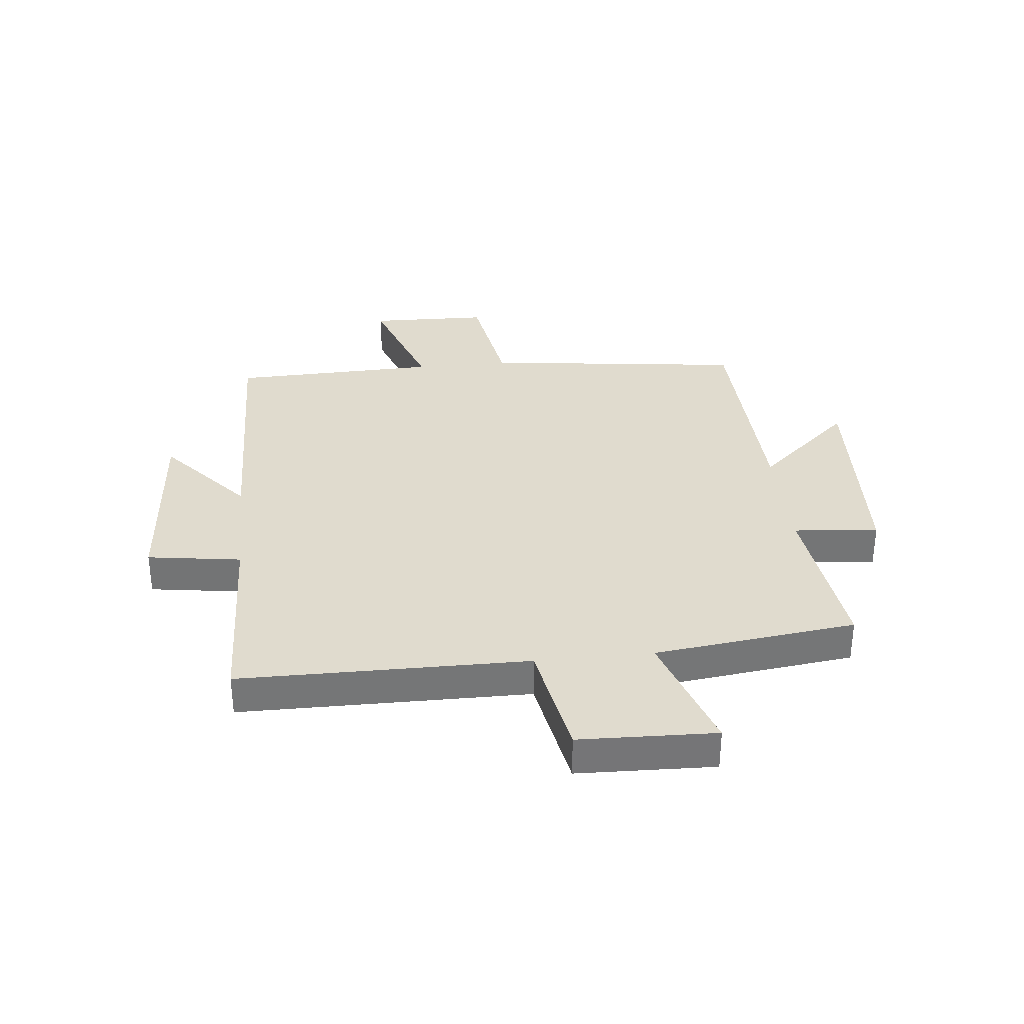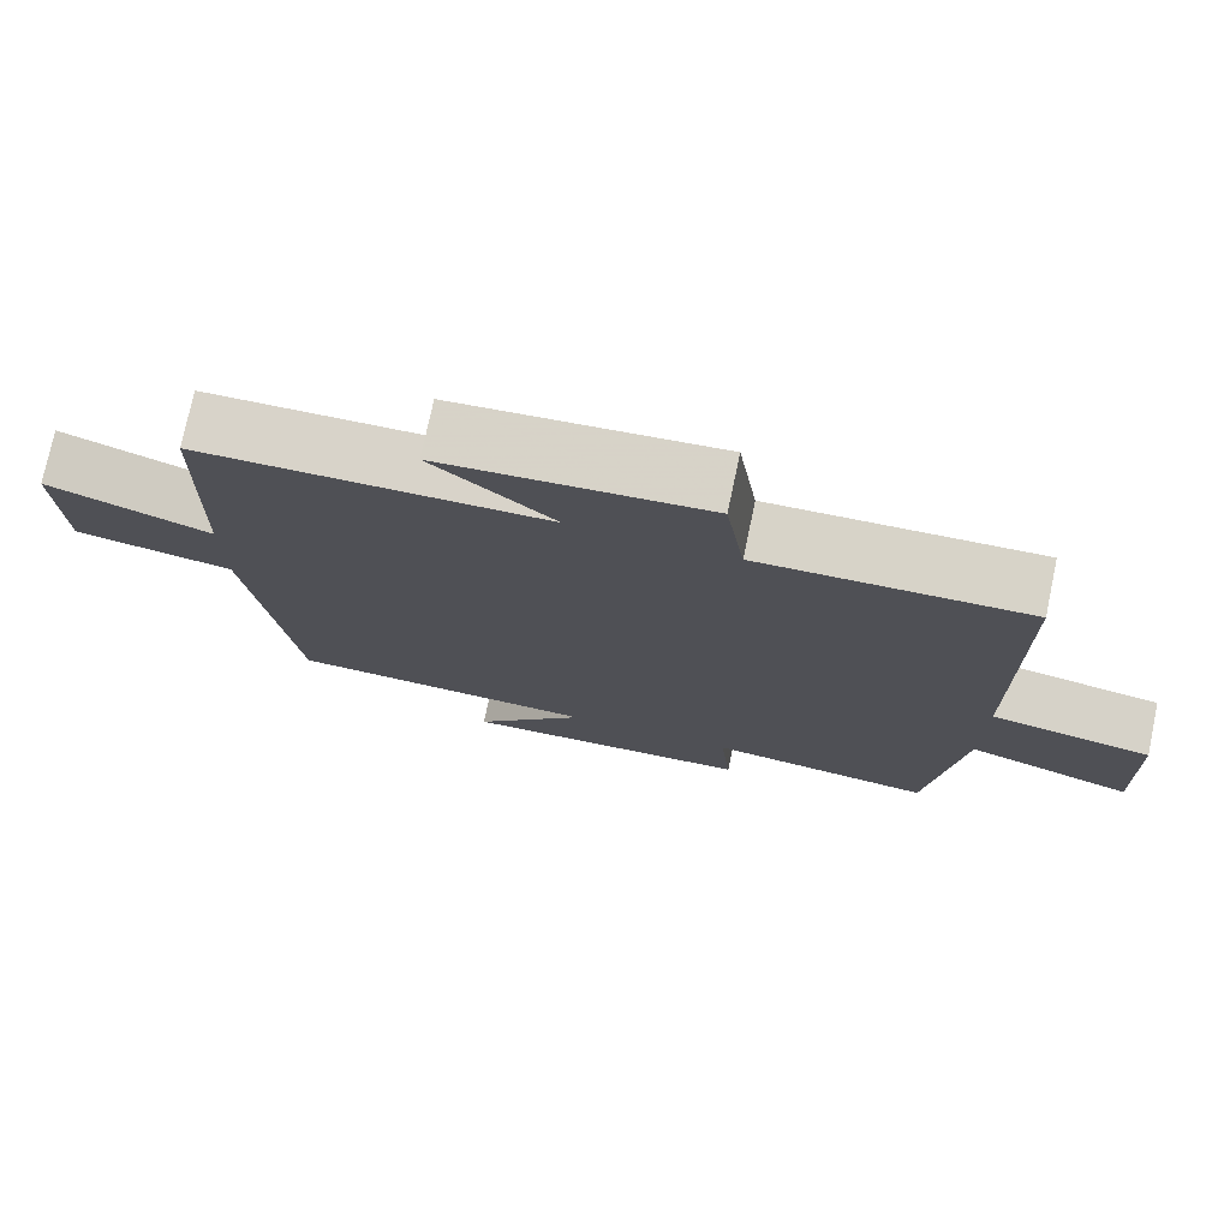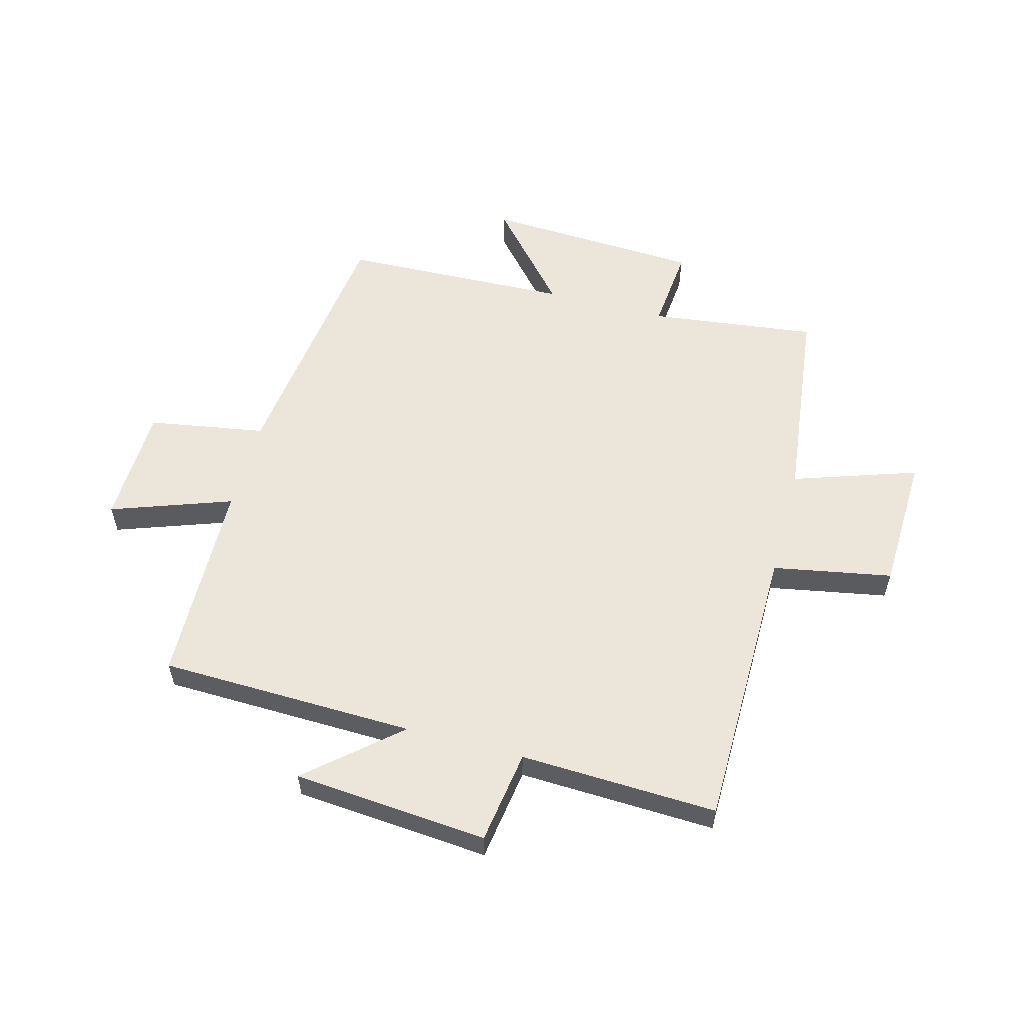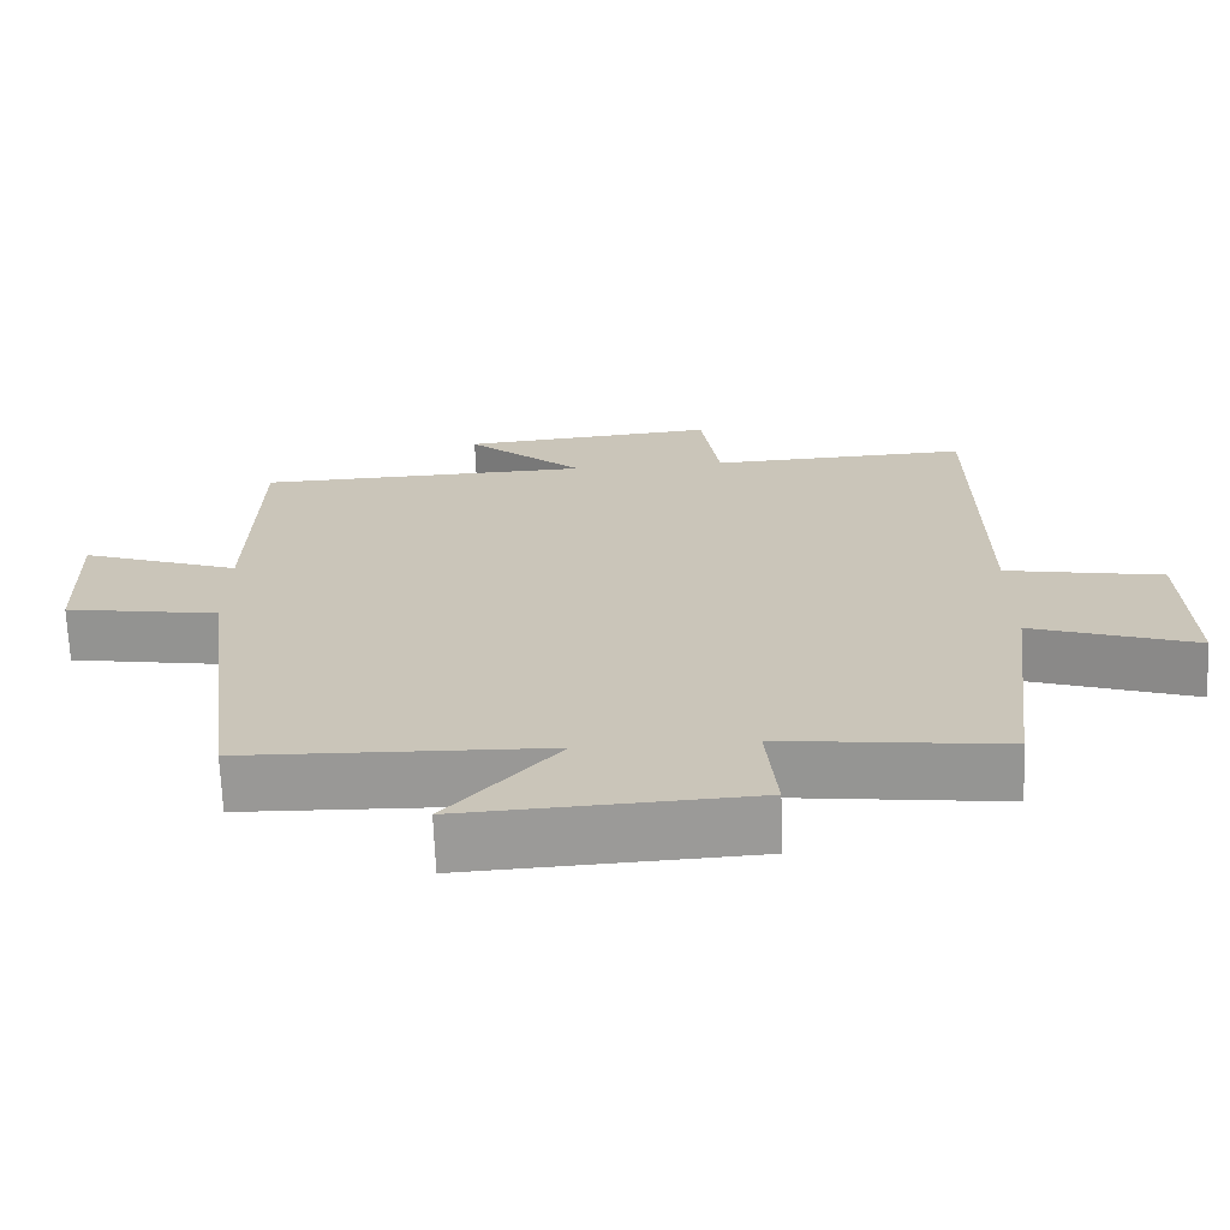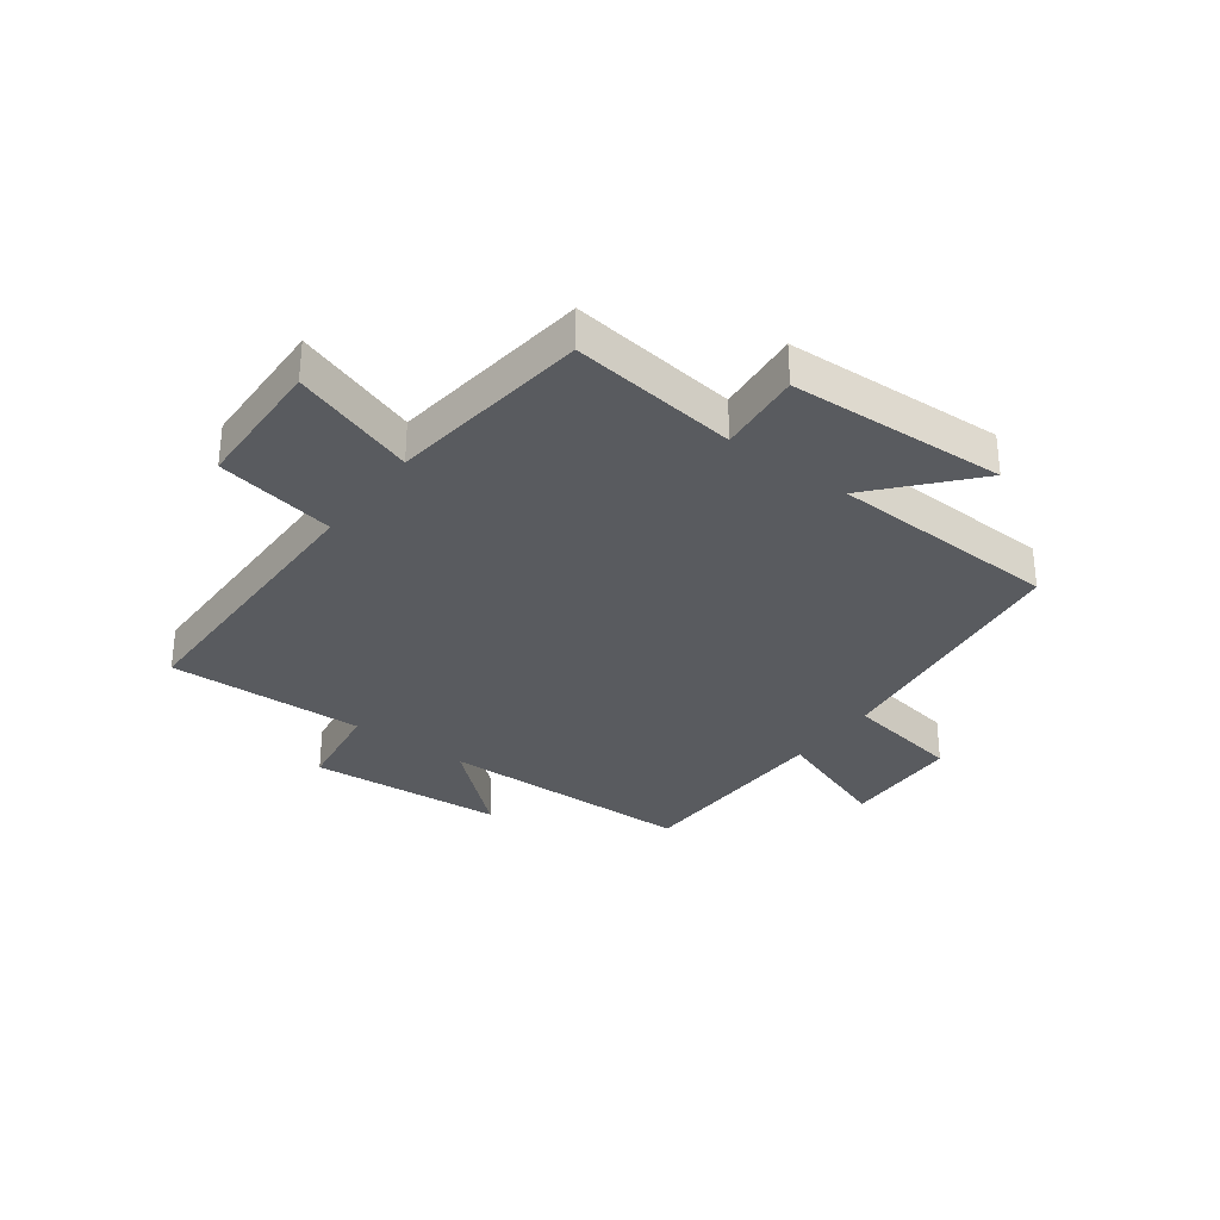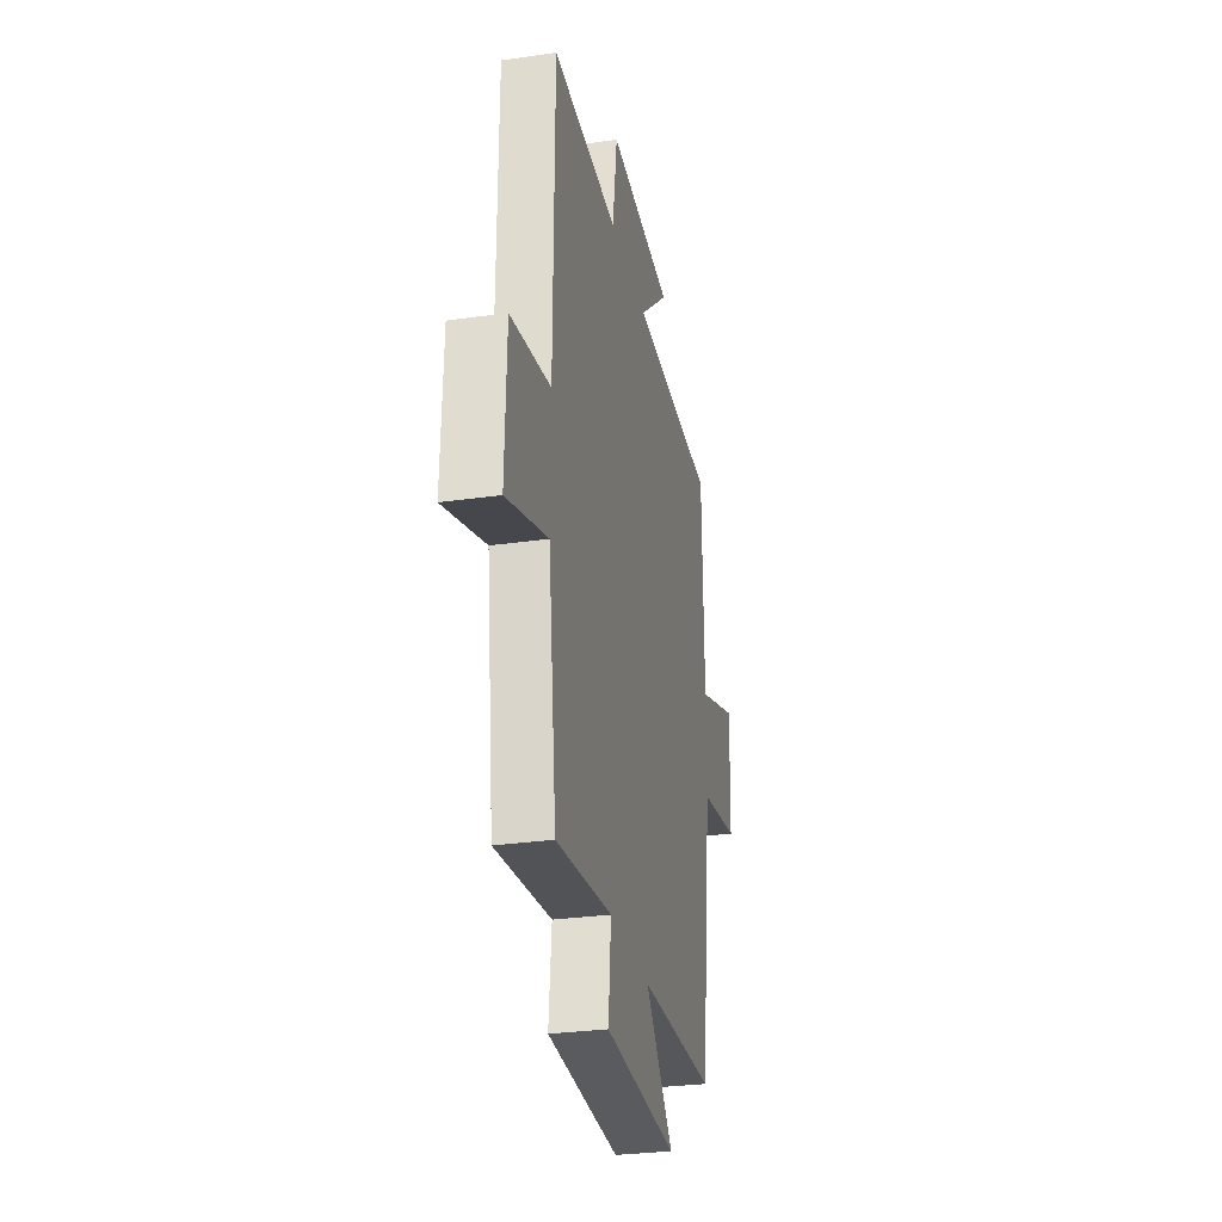
<metadata>
{"format":"obj","ext":"obj","renderer":"f3d","projection":"perspective","resolution":1024,"background":"white","views":[{"elev":33.7,"azim":84.0,"up":"+Y"},{"elev":75.5,"azim":11.9,"up":"+Z"},{"elev":56.8,"azim":15.0,"up":"+Y"},{"elev":-68.9,"azim":2.3,"up":"+Z"},{"elev":-32.0,"azim":143.3,"up":"+Y"},{"elev":-29.4,"azim":101.9,"up":"+Z"}]}
</metadata>
<code>
v 0.458 0.07 -0.536
v 0.169 0.07 -0.5
v 0.183 0.07 -0.646
v -0.191 0.07 -0.664
v -0.047 0.07 -0.5
v -0.443 0.07 -0.486
v -0.5 0.07 -0.033
v -0.702 0.07 0.001
v -0.708 0.07 0.207
v -0.5 0.07 0.133
v -0.491 0.07 0.489
v -0.05 0.07 0.5
v -0.204 0.07 0.634
v 0.132 0.07 0.662
v 0.156 0.07 0.5
v 0.496 0.07 0.513
v 0.5 0.07 0.015
v 0.706 0.07 -0.023
v 0.714 0.07 -0.259
v 0.5 0.07 -0.187
v 0.458 0 -0.536
v 0.169 0 -0.5
v 0.183 0 -0.646
v -0.191 0 -0.664
v -0.047 0 -0.5
v -0.443 0 -0.486
v -0.5 0 -0.033
v -0.702 0 0.001
v -0.708 0 0.207
v -0.5 0 0.133
v -0.491 0 0.489
v -0.05 0 0.5
v -0.204 0 0.634
v 0.132 0 0.662
v 0.156 0 0.5
v 0.496 0 0.513
v 0.5 0 0.015
v 0.706 0 -0.023
v 0.714 0 -0.259
v 0.5 0 -0.187
f 17 18 19 20
f 20 1 2
f 17 20 2
f 16 17 2
f 15 16 2
f 12 13 14 15
f 12 15 2
f 11 12 2
f 10 11 2
f 7 8 9 10
f 7 10 2
f 6 7 2
f 5 6 2
f 2 3 4 5
f 40 39 38 37
f 22 21 40
f 22 40 37
f 22 37 36
f 22 36 35
f 35 34 33 32
f 22 35 32
f 22 32 31
f 22 31 30
f 30 29 28 27
f 22 30 27
f 22 27 26
f 22 26 25
f 25 24 23 22
f 1 21 22 2
f 2 22 23 3
f 3 23 24 4
f 4 24 25 5
f 5 25 26 6
f 6 26 27 7
f 7 27 28 8
f 8 28 29 9
f 9 29 30 10
f 10 30 31 11
f 11 31 32 12
f 12 32 33 13
f 13 33 34 14
f 14 34 35 15
f 15 35 36 16
f 16 36 37 17
f 17 37 38 18
f 18 38 39 19
f 19 39 40 20
f 20 40 21 1

</code>
